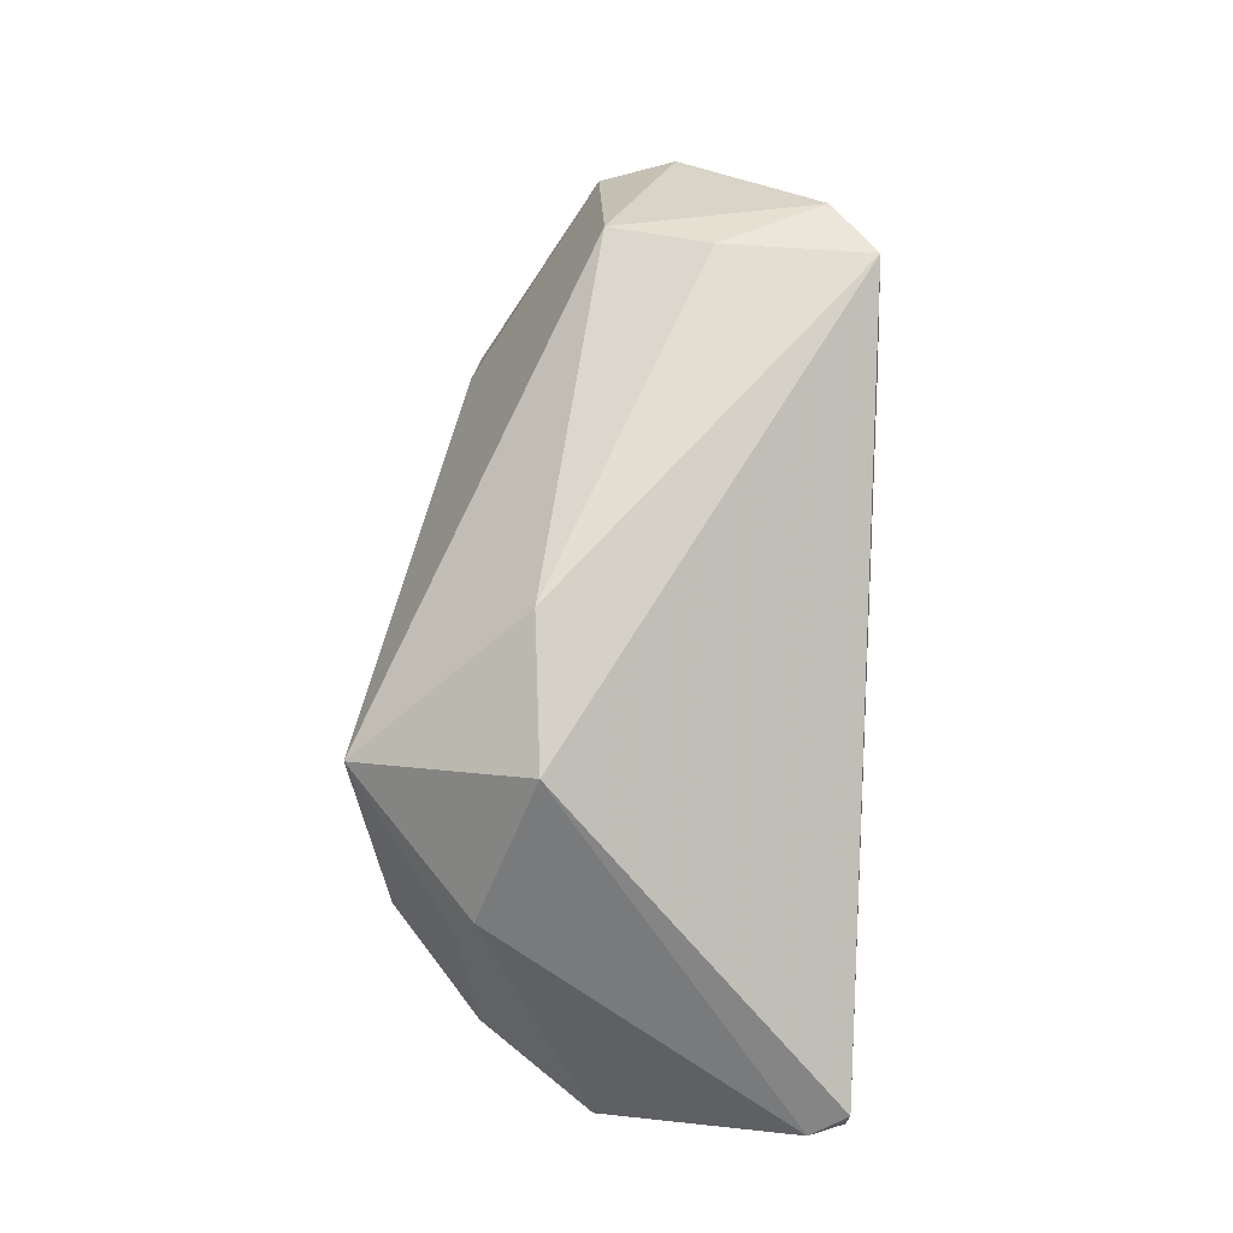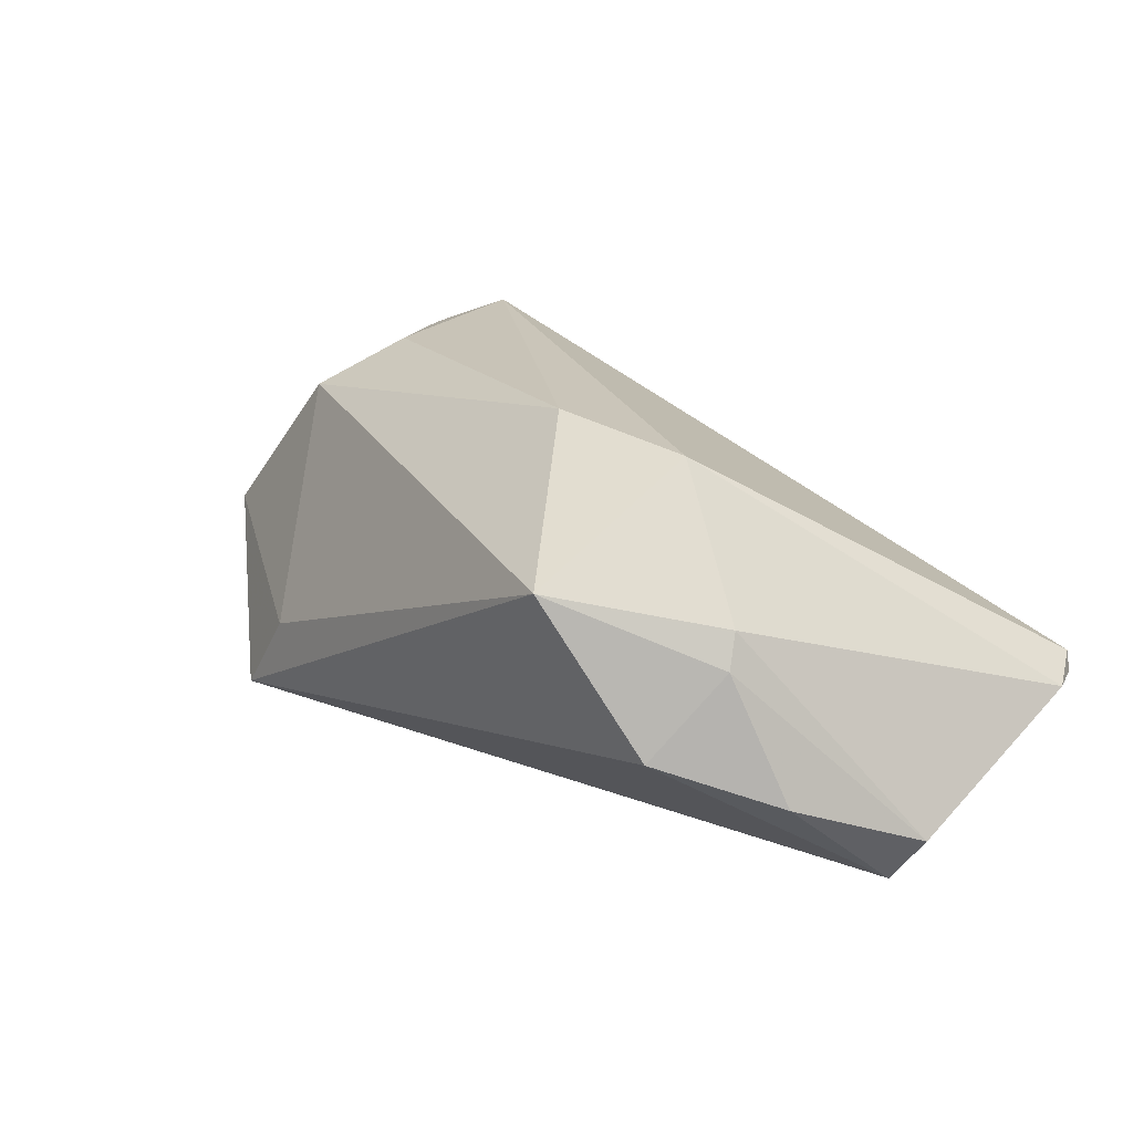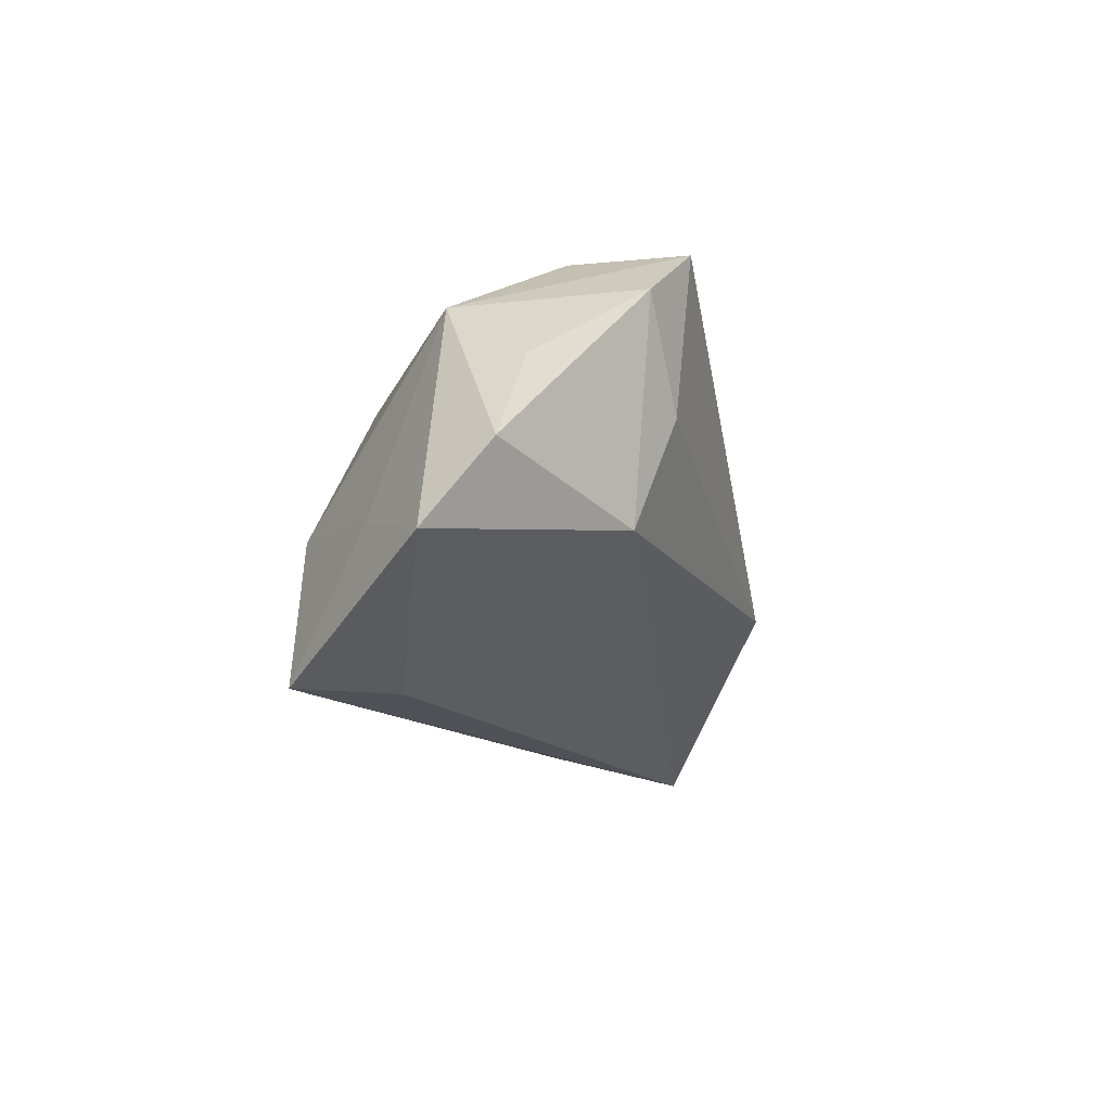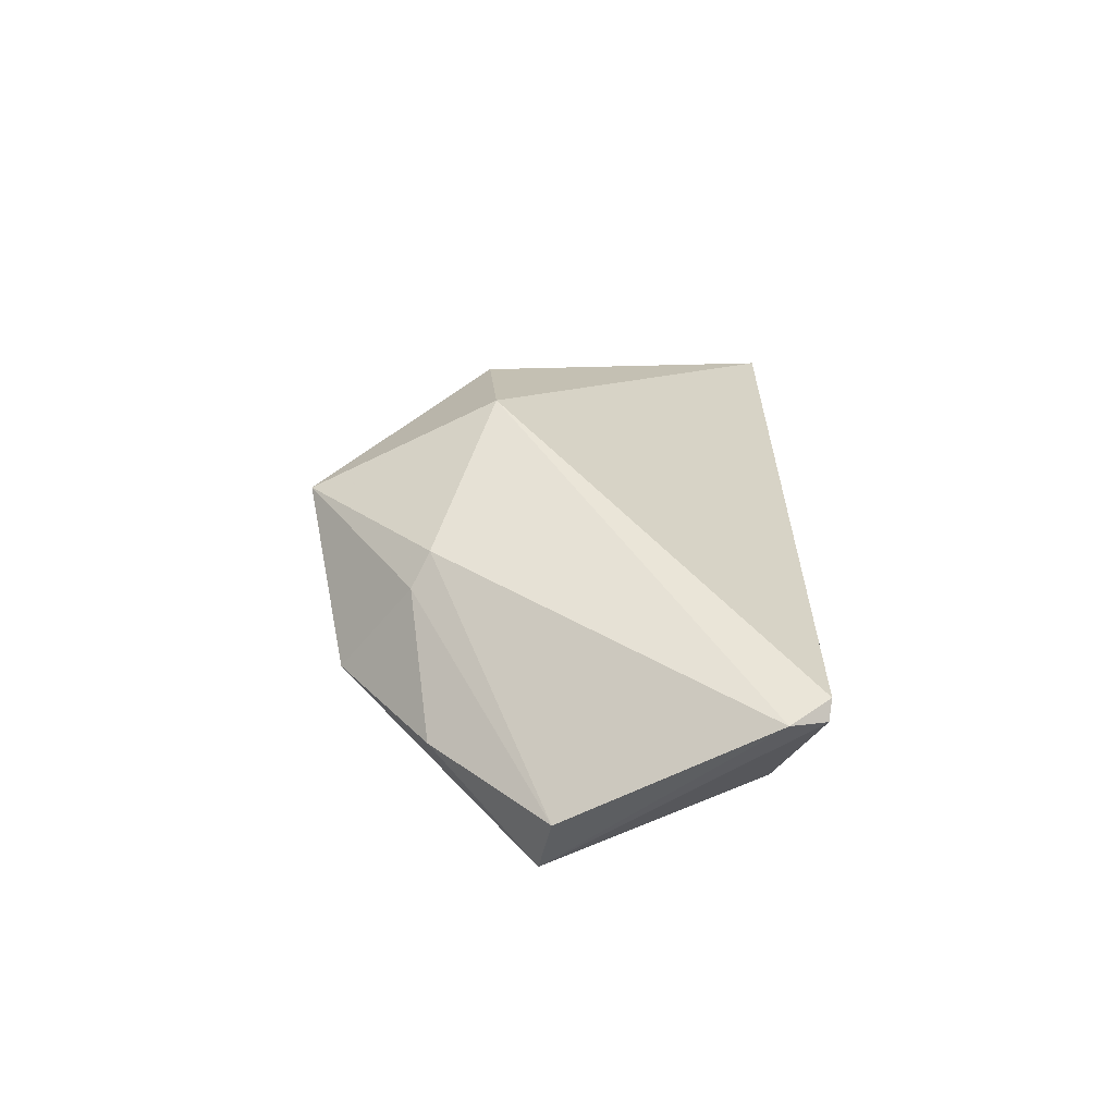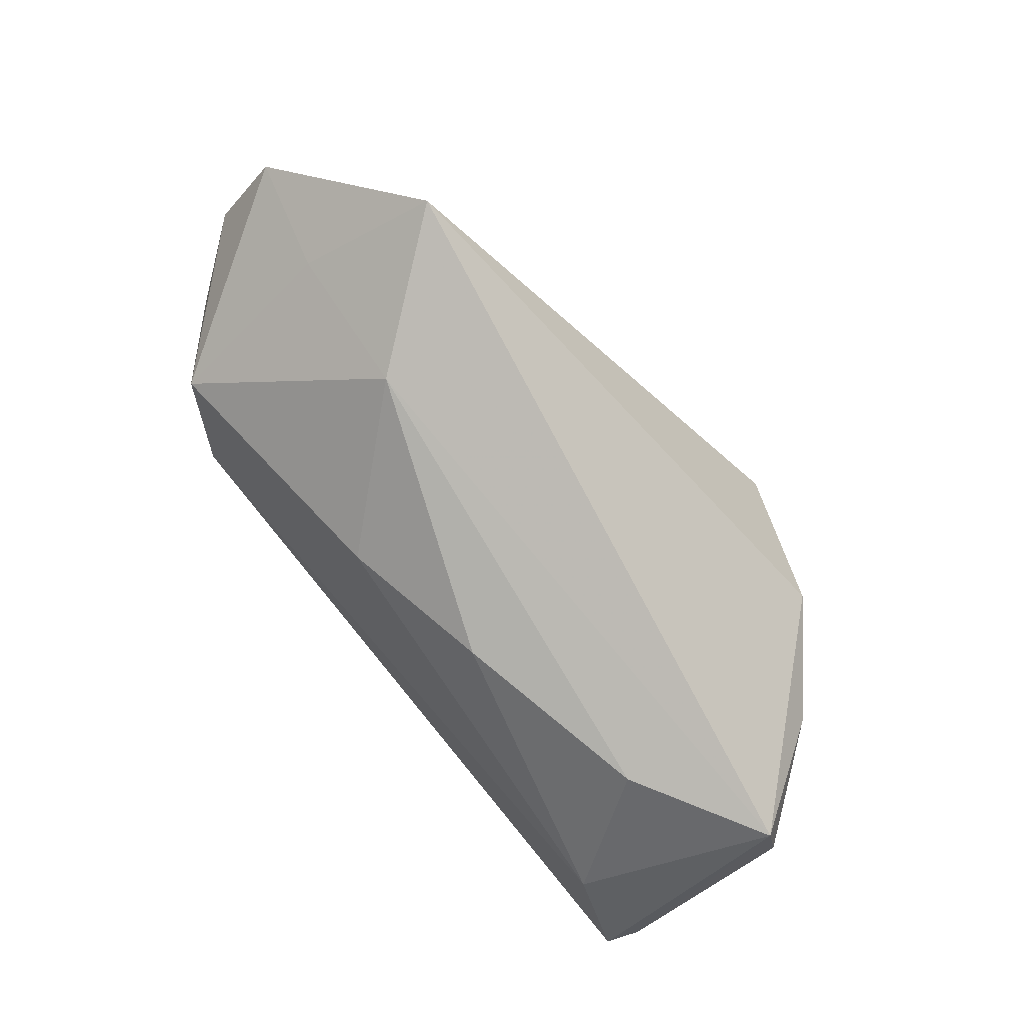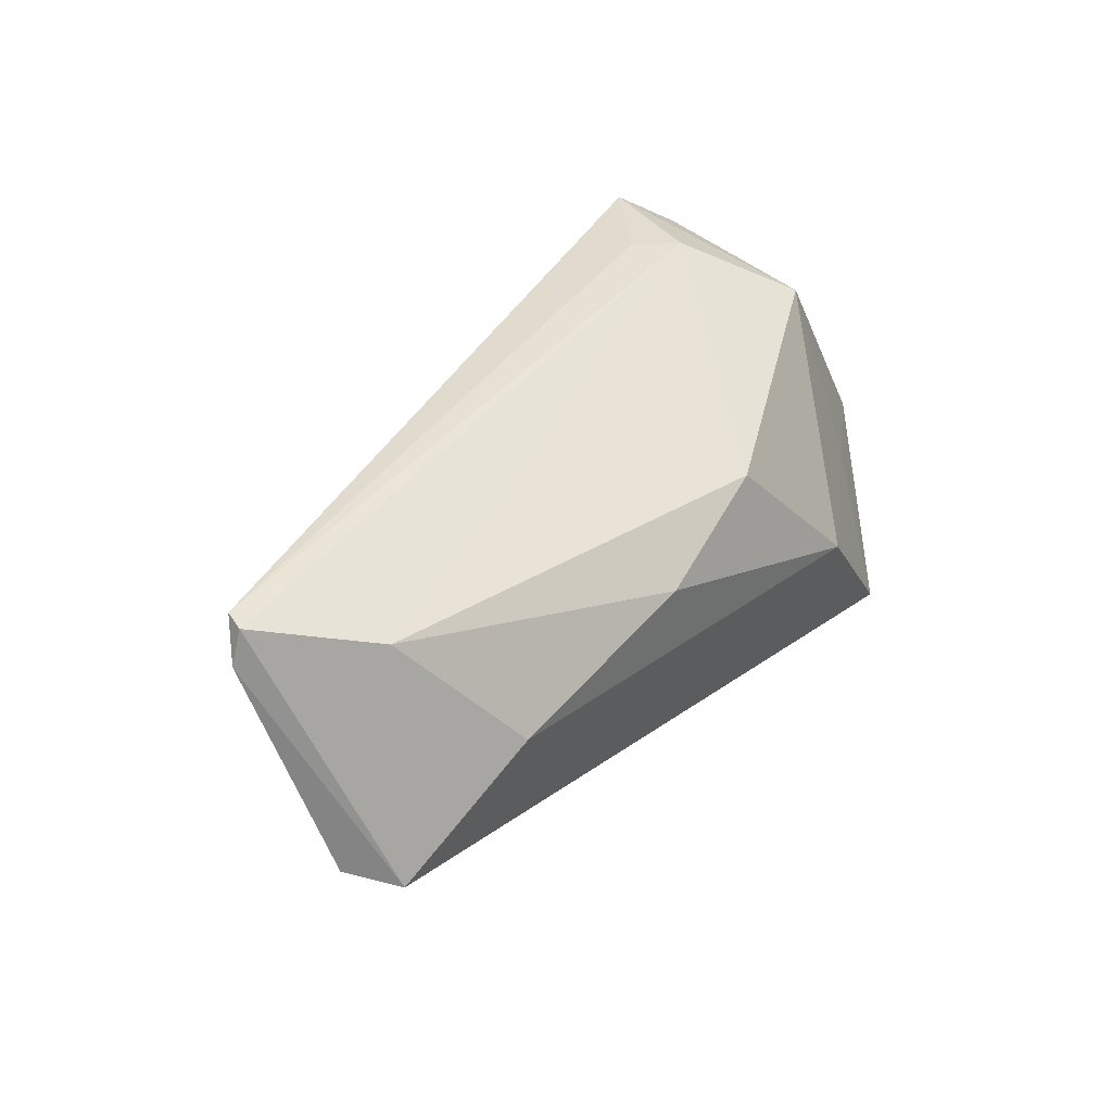
<metadata>
{"format":"obj","ext":"obj","renderer":"f3d","projection":"perspective","resolution":1024,"background":"white","views":[{"elev":74.3,"azim":92.7,"up":"+Z"},{"elev":23.9,"azim":42.3,"up":"+Z"},{"elev":-7.8,"azim":-80.5,"up":"+Y"},{"elev":11.0,"azim":90.5,"up":"+Z"},{"elev":-79.1,"azim":-50.6,"up":"+Z"},{"elev":39.2,"azim":131.0,"up":"+Y"}]}
</metadata>
<code>
v -0.01238 0.01494 -0.0198
v 0.02455 -0.00952 0.02572
v -0.05229 0.01273 0.007138
v -0.03968 0.02637 0.02385
v 0.04701 -0.01663 -0.01027
v -0.04753 0.02052 0.02016
v 0.03423 -0.02761 -0.004557
v 0.0575 0.02698 -0.004799
v -0.02865 -0.004174 -0.02415
v -0.06062 -0.007559 -0.002972
v 0.04495 0.02197 -0.01444
v 0.05297 -0.004104 -0.02266
v -0.04276 -0.0228 -0.02184
v -0.04443 -0.005952 0.0178
v 0.0069 0.01064 -0.024
v -0.04445 0.02017 -0.003571
v -0.02988 0.02734 0.01348
v -0.03526 -0.02304 -0.01042
v -0.03434 0.02734 0.008705
v -0.0466 -0.004532 -0.01212
v 0.03823 -0.0167 0.01
v 0.05692 -0.00257 -0.01661
v 0.0213 -0.03224 0.01464
v 0.03927 -0.01886 0.005803
v 0.005834 -0.01104 0.02752
v 0.05908 0.0226 -0.004832
v -0.05975 0.002265 0.005245
v 0.05677 0.02734 -0.002306
v 0.0338 0.005667 -0.02415
v -0.04081 0.007181 0.0222
f 26 2 21
f 13 12 7
f 9 12 13
f 23 21 2
f 23 13 7
f 10 14 27
f 27 16 10
f 2 4 25
f 25 23 2
f 14 23 25
f 26 21 22
f 22 12 26
f 18 14 10
f 10 13 18
f 18 23 14
f 13 23 18
f 19 16 4
f 20 13 10
f 10 16 20
f 9 13 20
f 20 16 9
f 6 27 14
f 4 16 6
f 30 25 4
f 14 25 30
f 4 6 30
f 30 6 14
f 7 12 5
f 12 22 5
f 17 19 4
f 9 16 1
f 1 15 9
f 16 19 1
f 15 1 11
f 11 1 19
f 29 12 9
f 9 15 29
f 29 11 12
f 15 11 29
f 16 27 3
f 3 6 16
f 27 6 3
f 24 22 21
f 24 5 22
f 7 5 24
f 24 23 7
f 21 23 24
f 19 17 28
f 28 17 4
f 28 2 26
f 28 4 2
f 8 11 19
f 19 28 8
f 8 28 26
f 26 12 8
f 12 11 8

</code>
